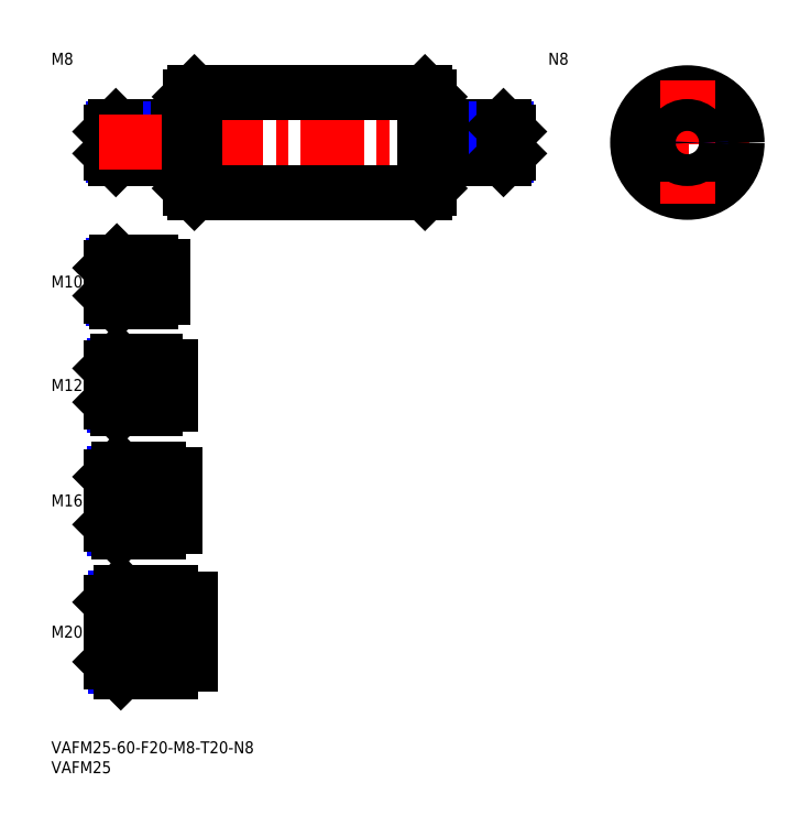
<metadata>
{"format":"dxf","ext":"dxf","renderer":"ezdxf+matplotlib","layout":"modelspace","background":"white","min_lineweight":24,"dpi":150}
</metadata>
<code>
0
SECTION
2
ENTITIES
0
INSERT
8
MSM_CONTINUOUS
2
*U14
10
0
20
0
30
0
0
INSERT
8
MSM_CONTINUOUS
2
*U15
10
0
20
0
30
0
0
INSERT
8
MSM_CONTINUOUS
2
*U16
10
0
20
0
30
0
0
LINE
8
MSM_CENTER
10
13
20
27.5
30
0
11
37
21
27.5
31
0
0
INSERT
8
MSM_CONTINUOUS
2
*U17
10
0
20
0
30
0
0
LINE
8
MSM_CENTER
10
13
20
60.5
30
0
11
33
21
60.5
31
0
0
LINE
8
MSM_CENTER
10
13
20
89.5
30
0
11
32
21
89.5
31
0
0
INSERT
8
MSM_CONTINUOUS
2
*U18
10
0
20
0
30
0
0
INSERT
8
MSM_CONTINUOUS
2
*U19
10
0
20
0
30
0
0
LINE
8
MSM_CENTER
10
13
20
115.5
30
0
11
30
21
115.5
31
0
0
INSERT
8
MSM_CONTINUOUS
2
*U20
10
0
20
0
30
0
0
LINE
8
MSM_NARROW
10
32
20
147.2
30
0
11
15.57
21
147.2
31
0
0
LINE
8
MSM_CONTINUOUS
10
32
20
146.5
30
0
11
16.25
21
146.5
31
0
0
LINE
8
MSM_CONTINUOUS
10
32
20
154.5
30
0
11
16.25
21
154.5
31
0
0
LINE
8
MSM_NARROW
10
32
20
153.8
30
0
11
15.57
21
153.8
31
0
0
LINE
8
MSM_CONTINUOUS
10
15
20
147.7
30
0
11
15
21
153.2
31
0
0
LINE
8
MSM_NARROW
10
25
20
111.3
30
0
11
15.69
21
111.3
31
0
0
LINE
8
MSM_CONTINUOUS
10
25
20
110.5
30
0
11
16.5
21
110.5
31
0
0
LINE
8
MSM_CONTINUOUS
10
25
20
120.5
30
0
11
16.5
21
120.5
31
0
0
LINE
8
MSM_NARROW
10
25
20
119.7
30
0
11
15.69
21
119.7
31
0
0
LINE
8
MSM_CONTINUOUS
10
15
20
112
30
0
11
15
21
119
31
0
0
LINE
8
MSM_NARROW
10
26
20
84.45
30
0
11
15.8
21
84.45
31
0
0
LINE
8
MSM_CONTINUOUS
10
26
20
83.5
30
0
11
16.75
21
83.5
31
0
0
LINE
8
MSM_CONTINUOUS
10
26
20
95.5
30
0
11
16.75
21
95.5
31
0
0
LINE
8
MSM_NARROW
10
26
20
94.55
30
0
11
15.8
21
94.55
31
0
0
LINE
8
MSM_CONTINUOUS
10
15
20
85.25
30
0
11
15
21
93.75
31
0
0
LINE
8
MSM_CONTINUOUS
10
27
20
52.5
30
0
11
17
21
52.5
31
0
0
LINE
8
MSM_NARROW
10
27
20
53.58
30
0
11
15.92
21
53.58
31
0
0
LINE
8
MSM_NARROW
10
27
20
67.42
30
0
11
15.92
21
67.42
31
0
0
LINE
8
MSM_CONTINUOUS
10
27
20
68.5
30
0
11
17
21
68.5
31
0
0
LINE
8
MSM_CONTINUOUS
10
15
20
54.5
30
0
11
15
21
66.5
31
0
0
LINE
8
MSM_NARROW
10
30
20
36.15
30
0
11
16.15
21
36.15
31
0
0
LINE
8
MSM_NARROW
10
30
20
18.85
30
0
11
16.15
21
18.85
31
0
0
LINE
8
MSM_CONTINUOUS
10
30
20
17.5
30
0
11
17.5
21
17.5
31
0
0
LINE
8
MSM_CONTINUOUS
10
30
20
37.5
30
0
11
17.5
21
37.5
31
0
0
LINE
8
MSM_CONTINUOUS
10
15
20
20
30
0
11
15
21
35
31
0
0
LINE
8
MSM_CONTINUOUS
10
32
20
154.5
30
0
11
32
21
146.5
31
0
0
LINE
8
MSM_CONTINUOUS
10
26
20
83.5
30
0
11
26
21
95.5
31
0
0
LINE
8
MSM_CONTINUOUS
10
25
20
120.5
30
0
11
25
21
110.5
31
0
0
LINE
8
MSM_CONTINUOUS
10
27
20
68.5
30
0
11
27
21
52.5
31
0
0
LINE
8
MSM_CONTINUOUS
10
30
20
37.5
30
0
11
30
21
17.5
31
0
0
LINE
8
MSM_CONTINUOUS
10
16.25
20
154.5
30
0
11
15
21
153.2
31
0
0
LINE
8
MSM_CONTINUOUS
10
16.25
20
146.5
30
0
11
15
21
147.7
31
0
0
LINE
8
MSM_CONTINUOUS
10
16.25
20
154.5
30
0
11
16.25
21
146.5
31
0
0
LINE
8
MSM_CONTINUOUS
10
16.5
20
120.5
30
0
11
15
21
119
31
0
0
LINE
8
MSM_CONTINUOUS
10
16.5
20
110.5
30
0
11
15
21
112
31
0
0
LINE
8
MSM_CONTINUOUS
10
16.5
20
120.5
30
0
11
16.5
21
110.5
31
0
0
LINE
8
MSM_CONTINUOUS
10
16.75
20
95.5
30
0
11
15
21
93.75
31
0
0
LINE
8
MSM_CONTINUOUS
10
16.75
20
83.5
30
0
11
15
21
85.25
31
0
0
LINE
8
MSM_CONTINUOUS
10
16.75
20
95.5
30
0
11
16.75
21
83.5
31
0
0
LINE
8
MSM_CONTINUOUS
10
17
20
68.5
30
0
11
15
21
66.5
31
0
0
LINE
8
MSM_CONTINUOUS
10
17
20
52.5
30
0
11
15
21
54.5
31
0
0
LINE
8
MSM_CONTINUOUS
10
17
20
52.5
30
0
11
17
21
68.5
31
0
0
LINE
8
MSM_CONTINUOUS
10
17.5
20
37.5
30
0
11
15
21
35
31
0
0
LINE
8
MSM_CONTINUOUS
10
17.5
20
17.5
30
0
11
15
21
20
31
0
0
LINE
8
MSM_CONTINUOUS
10
17.5
20
37.5
30
0
11
17.5
21
17.5
31
0
0
LINE
8
MSM_CONTINUOUS
10
32
20
153.5
30
0
11
35
21
153.5
31
0
0
LINE
8
MSM_CONTINUOUS
10
32
20
147.5
30
0
11
35
21
147.5
31
0
0
LINE
8
MSM_CONTINUOUS
10
28
20
119.3
30
0
11
28
21
111.7
31
0
0
LINE
8
MSM_CONTINUOUS
10
25
20
119.3
30
0
11
28
21
119.3
31
0
0
LINE
8
MSM_CONTINUOUS
10
25
20
111.7
30
0
11
28
21
111.7
31
0
0
LINE
8
MSM_CONTINUOUS
10
30
20
84.8
30
0
11
30
21
94.2
31
0
0
LINE
8
MSM_CONTINUOUS
10
26
20
94.2
30
0
11
30
21
94.2
31
0
0
LINE
8
MSM_CONTINUOUS
10
26
20
84.8
30
0
11
30
21
84.8
31
0
0
LINE
8
MSM_CONTINUOUS
10
31
20
67
30
0
11
31
21
54
31
0
0
LINE
8
MSM_CONTINUOUS
10
27
20
67
30
0
11
31
21
67
31
0
0
LINE
8
MSM_CONTINUOUS
10
27
20
54
30
0
11
31
21
54
31
0
0
LINE
8
MSM_CONTINUOUS
10
35
20
35.7
30
0
11
35
21
19.3
31
0
0
LINE
8
MSM_CONTINUOUS
10
30
20
35.7
30
0
11
35
21
35.7
31
0
0
LINE
8
MSM_CONTINUOUS
10
30
20
19.3
30
0
11
35
21
19.3
31
0
0
LINE
8
MSM_CENTER
10
12
20
150.5
30
0
11
118
21
150.5
31
0
0
LINE
8
MSM_CONTINUOUS
10
36
20
163
30
0
11
94
21
163
31
0
0
LINE
8
MSM_CONTINUOUS
10
36
20
138
30
0
11
94
21
138
31
0
0
LINE
8
MSM_CONTINUOUS
10
35
20
139
30
0
11
35
21
162
31
0
0
LINE
8
MSM_CENTER
10
144.5
20
150.5
30
0
11
175.5
21
150.5
31
0
0
CIRCLE
8
MSM_CONTINUOUS
10
160
20
150.5
30
0
40
12.5
0
LINE
8
MSM_CENTER
10
160
20
166
30
0
11
160
21
135
31
0
0
LINE
8
MSM_CONTINUOUS
10
95
20
162
30
0
11
95
21
139
31
0
0
LINE
8
MSM_CONTINUOUS
10
94
20
163
30
0
11
94
21
138
31
0
0
LINE
8
MSM_CONTINUOUS
10
36
20
138
30
0
11
36
21
163
31
0
0
LINE
8
MSM_CONTINUOUS
10
35
20
162
30
0
11
36
21
163
31
0
0
LINE
8
MSM_CONTINUOUS
10
35
20
139
30
0
11
36
21
138
31
0
0
LINE
8
MSM_CONTINUOUS
10
94
20
138
30
0
11
95
21
139
31
0
0
LINE
8
MSM_CONTINUOUS
10
94
20
163
30
0
11
95
21
162
31
0
0
INSERT
8
MSM_CONTINUOUS
2
*U21
10
0
20
0
30
0
0
LINE
8
MSM_NARROW
10
98
20
147.2
30
0
11
114.4
21
147.2
31
0
0
LINE
8
MSM_CONTINUOUS
10
98
20
146.5
30
0
11
113.7
21
146.5
31
0
0
LINE
8
MSM_CONTINUOUS
10
98
20
154.5
30
0
11
113.7
21
154.5
31
0
0
LINE
8
MSM_NARROW
10
98
20
153.8
30
0
11
114.4
21
153.8
31
0
0
LINE
8
MSM_CONTINUOUS
10
115
20
147.8
30
0
11
115
21
153.3
31
0
0
LINE
8
MSM_CONTINUOUS
10
98
20
154.5
30
0
11
98
21
146.5
31
0
0
LINE
8
MSM_CONTINUOUS
10
113.7
20
154.5
30
0
11
115
21
153.3
31
0
0
LINE
8
MSM_CONTINUOUS
10
113.7
20
146.5
30
0
11
115
21
147.8
31
0
0
LINE
8
MSM_CONTINUOUS
10
113.7
20
154.5
30
0
11
113.7
21
146.5
31
0
0
LINE
8
MSM_CONTINUOUS
10
98
20
153.5
30
0
11
95
21
153.5
31
0
0
LINE
8
MSM_CONTINUOUS
10
98
20
147.5
30
0
11
95
21
147.5
31
0
0
CIRCLE
8
MSM_NARROW
10
160
20
150.5
30
0
40
3.324
0
CIRCLE
8
MSM_CONTINUOUS
10
160
20
150.5
30
0
40
4
0
ENDSEC
0
EOF

</code>
